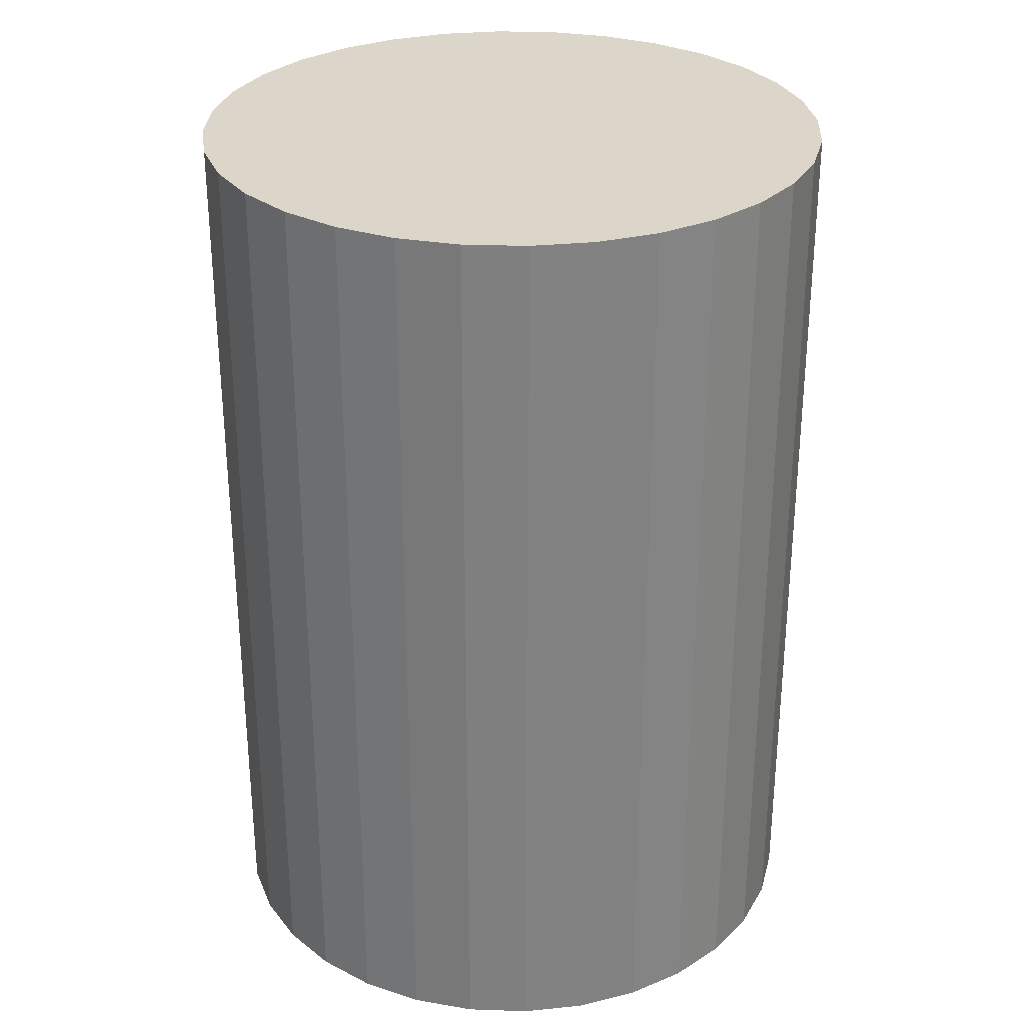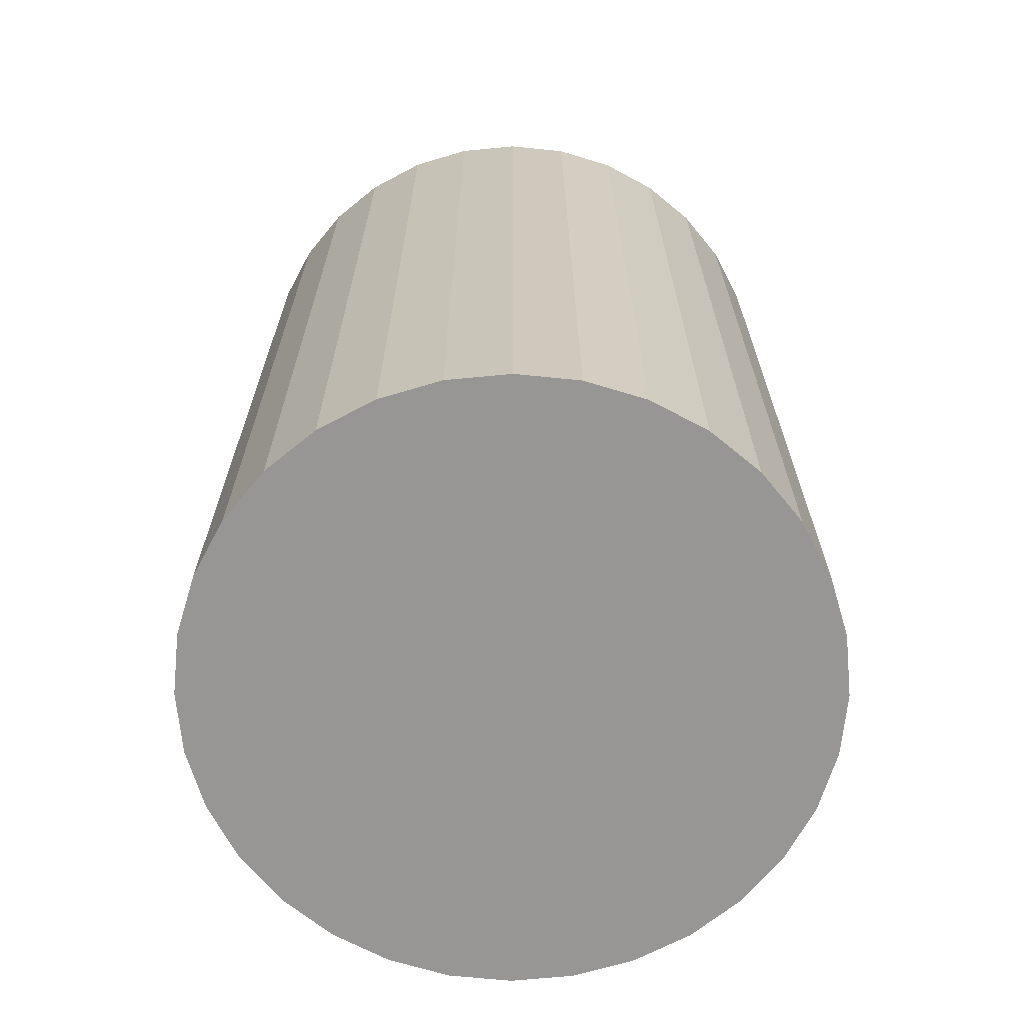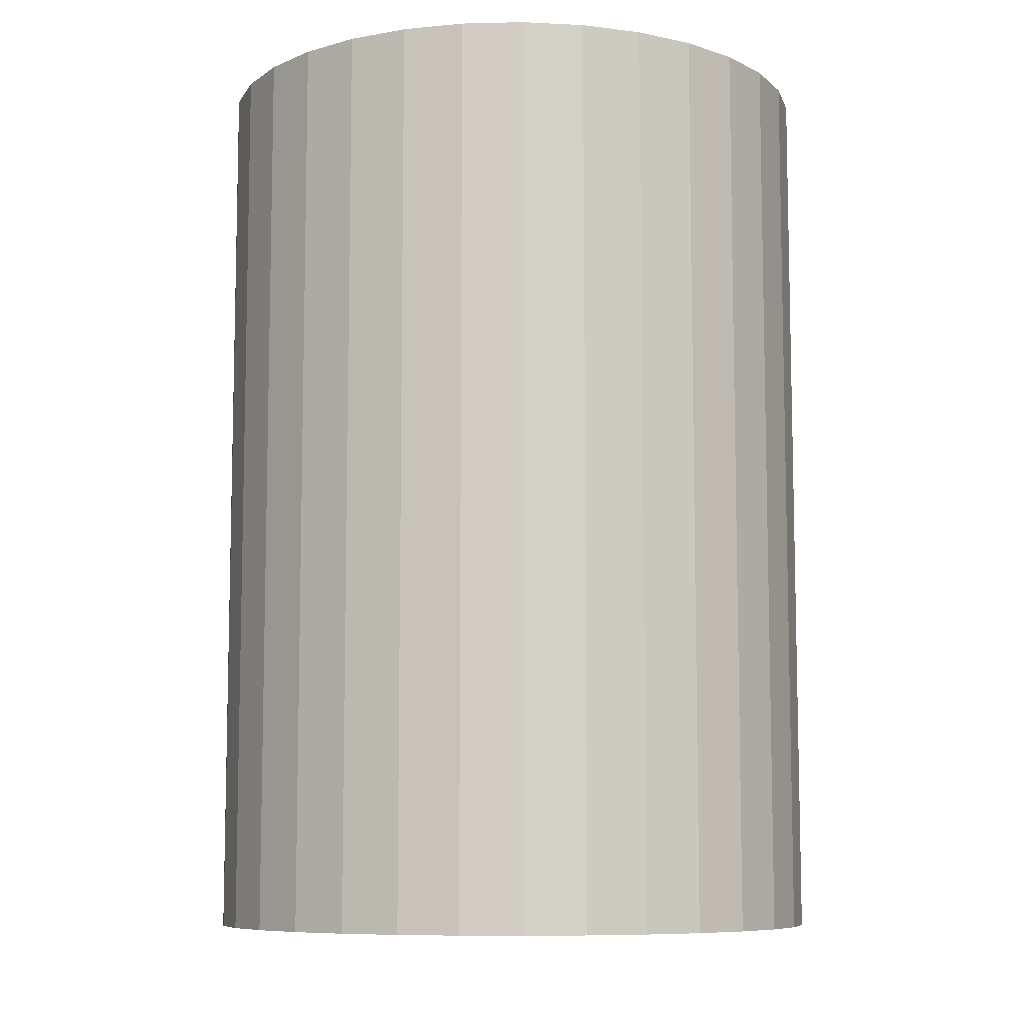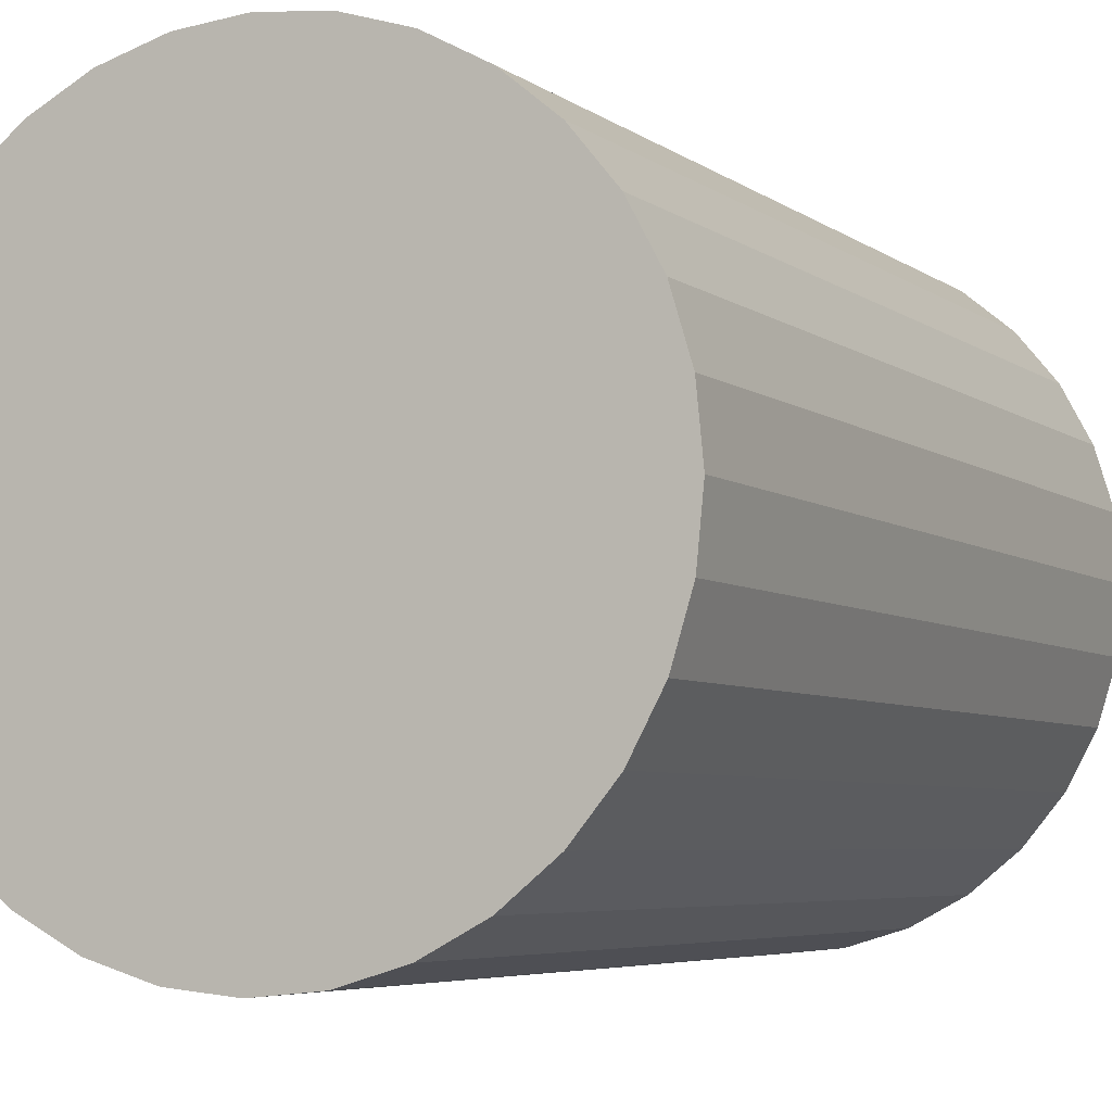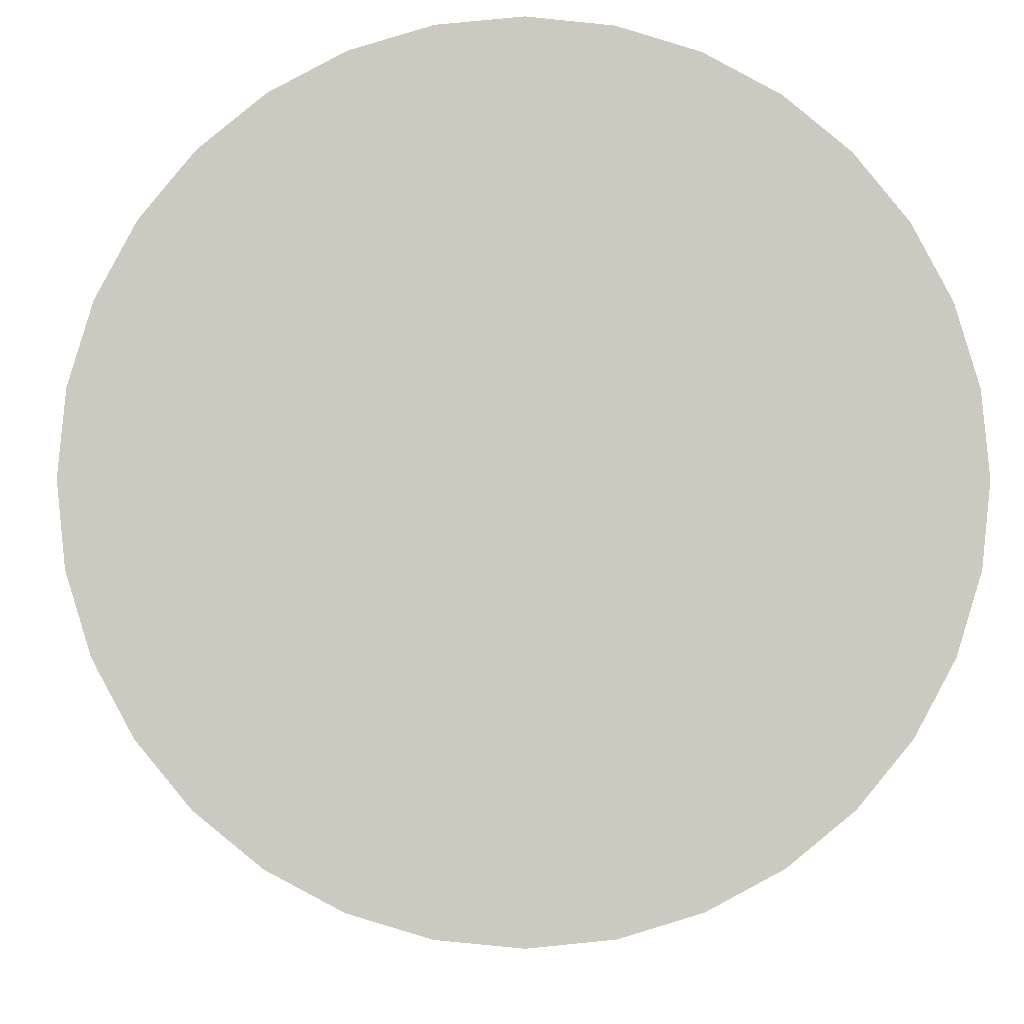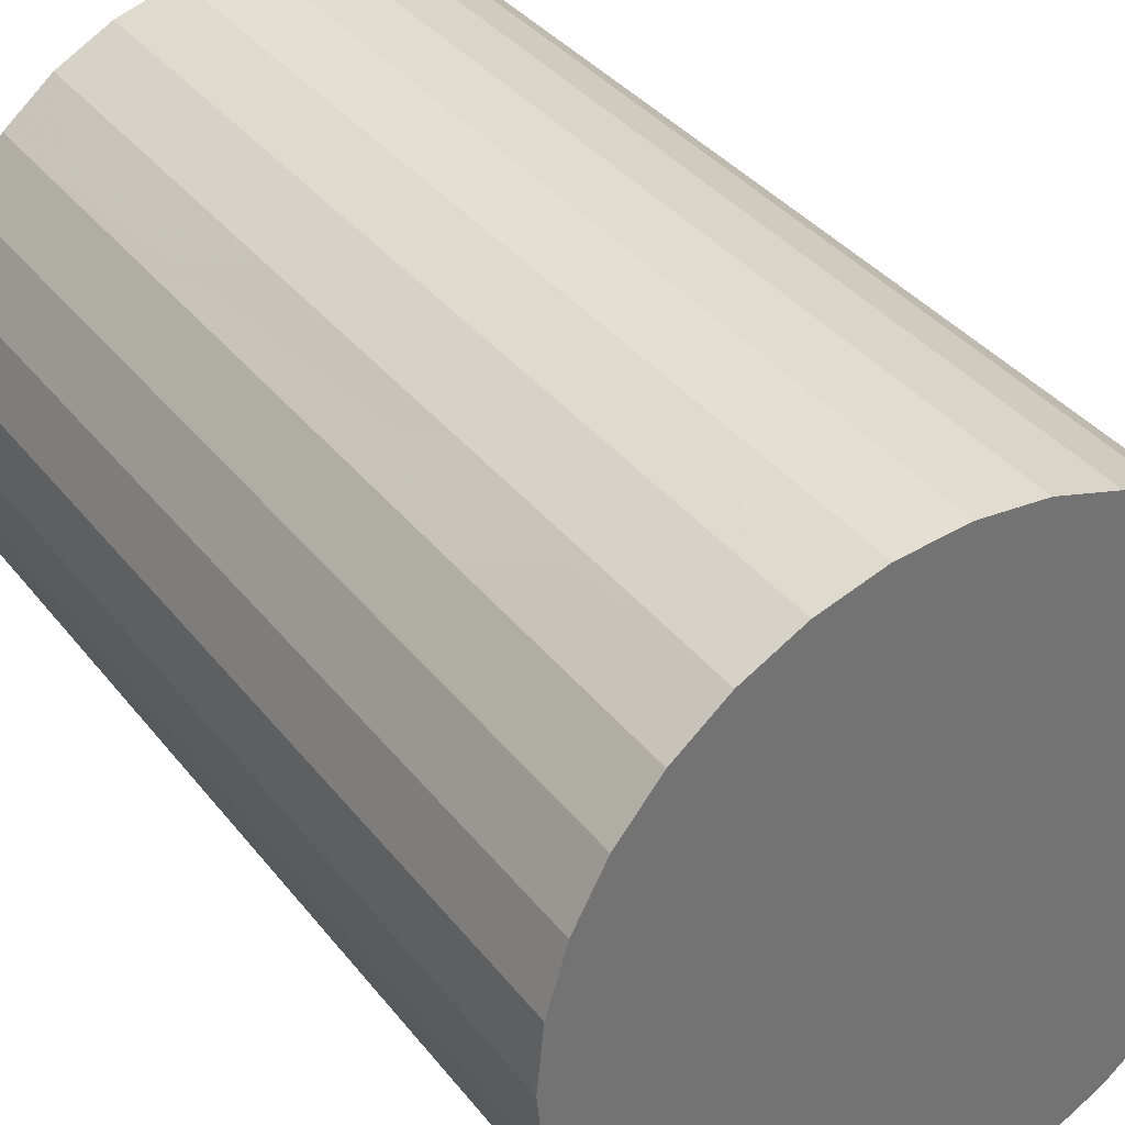
<metadata>
{"format":"obj","ext":"obj","renderer":"f3d","projection":"perspective","resolution":1024,"background":"white","views":[{"elev":29.8,"azim":87.2,"up":"+Z"},{"elev":-68.0,"azim":-168.9,"up":"+Z"},{"elev":-8.5,"azim":-2.0,"up":"+Z"},{"elev":-5.1,"azim":-154.5,"up":"+Y"},{"elev":-2.8,"azim":-1.1,"up":"+Y"},{"elev":36.6,"azim":-33.0,"up":"+Y"}]}
</metadata>
<code>
v 0 0 -0.04597
v 0.0318 0 -0.04597
v 0.0318 0 0.04597
v 0 0 0.04597
v 0.03118 0.006203 -0.04597
v 0.03118 0.006203 0.04597
v 0.02937 0.01217 -0.04597
v 0.02937 0.01217 0.04597
v 0.02644 0.01766 -0.04597
v 0.02644 0.01766 0.04597
v 0.02248 0.02248 -0.04597
v 0.02248 0.02248 0.04597
v 0.01766 0.02644 -0.04597
v 0.01766 0.02644 0.04597
v 0.01217 0.02937 -0.04597
v 0.01217 0.02937 0.04597
v 0.006203 0.03118 -0.04597
v 0.006203 0.03118 0.04597
v 0 0.0318 -0.04597
v 0 0.0318 0.04597
v -0.006203 0.03118 -0.04597
v -0.006203 0.03118 0.04597
v -0.01217 0.02937 -0.04597
v -0.01217 0.02937 0.04597
v -0.01766 0.02644 -0.04597
v -0.01766 0.02644 0.04597
v -0.02248 0.02248 -0.04597
v -0.02248 0.02248 0.04597
v -0.02644 0.01766 -0.04597
v -0.02644 0.01766 0.04597
v -0.02937 0.01217 -0.04597
v -0.02937 0.01217 0.04597
v -0.03118 0.006203 -0.04597
v -0.03118 0.006203 0.04597
v -0.0318 0 -0.04597
v -0.0318 0 0.04597
v -0.03118 -0.006203 -0.04597
v -0.03118 -0.006203 0.04597
v -0.02937 -0.01217 -0.04597
v -0.02937 -0.01217 0.04597
v -0.02644 -0.01766 -0.04597
v -0.02644 -0.01766 0.04597
v -0.02248 -0.02248 -0.04597
v -0.02248 -0.02248 0.04597
v -0.01766 -0.02644 -0.04597
v -0.01766 -0.02644 0.04597
v -0.01217 -0.02937 -0.04597
v -0.01217 -0.02937 0.04597
v -0.006203 -0.03118 -0.04597
v -0.006203 -0.03118 0.04597
v -0 -0.0318 -0.04597
v -0 -0.0318 0.04597
v 0.006203 -0.03118 -0.04597
v 0.006203 -0.03118 0.04597
v 0.01217 -0.02937 -0.04597
v 0.01217 -0.02937 0.04597
v 0.01766 -0.02644 -0.04597
v 0.01766 -0.02644 0.04597
v 0.02248 -0.02248 -0.04597
v 0.02248 -0.02248 0.04597
v 0.02644 -0.01766 -0.04597
v 0.02644 -0.01766 0.04597
v 0.02937 -0.01217 -0.04597
v 0.02937 -0.01217 0.04597
v 0.03118 -0.006203 -0.04597
v 0.03118 -0.006203 0.04597
f 2 1 5
f 2 5 3
f 3 5 6
f 3 6 4
f 5 1 7
f 5 7 6
f 6 7 8
f 6 8 4
f 7 1 9
f 7 9 8
f 8 9 10
f 8 10 4
f 9 1 11
f 9 11 10
f 10 11 12
f 10 12 4
f 11 1 13
f 11 13 12
f 12 13 14
f 12 14 4
f 13 1 15
f 13 15 14
f 14 15 16
f 14 16 4
f 15 1 17
f 15 17 16
f 16 17 18
f 16 18 4
f 17 1 19
f 17 19 18
f 18 19 20
f 18 20 4
f 19 1 21
f 19 21 20
f 20 21 22
f 20 22 4
f 21 1 23
f 21 23 22
f 22 23 24
f 22 24 4
f 23 1 25
f 23 25 24
f 24 25 26
f 24 26 4
f 25 1 27
f 25 27 26
f 26 27 28
f 26 28 4
f 27 1 29
f 27 29 28
f 28 29 30
f 28 30 4
f 29 1 31
f 29 31 30
f 30 31 32
f 30 32 4
f 31 1 33
f 31 33 32
f 32 33 34
f 32 34 4
f 33 1 35
f 33 35 34
f 34 35 36
f 34 36 4
f 35 1 37
f 35 37 36
f 36 37 38
f 36 38 4
f 37 1 39
f 37 39 38
f 38 39 40
f 38 40 4
f 39 1 41
f 39 41 40
f 40 41 42
f 40 42 4
f 41 1 43
f 41 43 42
f 42 43 44
f 42 44 4
f 43 1 45
f 43 45 44
f 44 45 46
f 44 46 4
f 45 1 47
f 45 47 46
f 46 47 48
f 46 48 4
f 47 1 49
f 47 49 48
f 48 49 50
f 48 50 4
f 49 1 51
f 49 51 50
f 50 51 52
f 50 52 4
f 51 1 53
f 51 53 52
f 52 53 54
f 52 54 4
f 53 1 55
f 53 55 54
f 54 55 56
f 54 56 4
f 55 1 57
f 55 57 56
f 56 57 58
f 56 58 4
f 57 1 59
f 57 59 58
f 58 59 60
f 58 60 4
f 59 1 61
f 59 61 60
f 60 61 62
f 60 62 4
f 61 1 63
f 61 63 62
f 62 63 64
f 62 64 4
f 63 1 65
f 63 65 64
f 64 65 66
f 64 66 4
f 65 1 2
f 65 2 66
f 66 2 3
f 66 3 4

</code>
